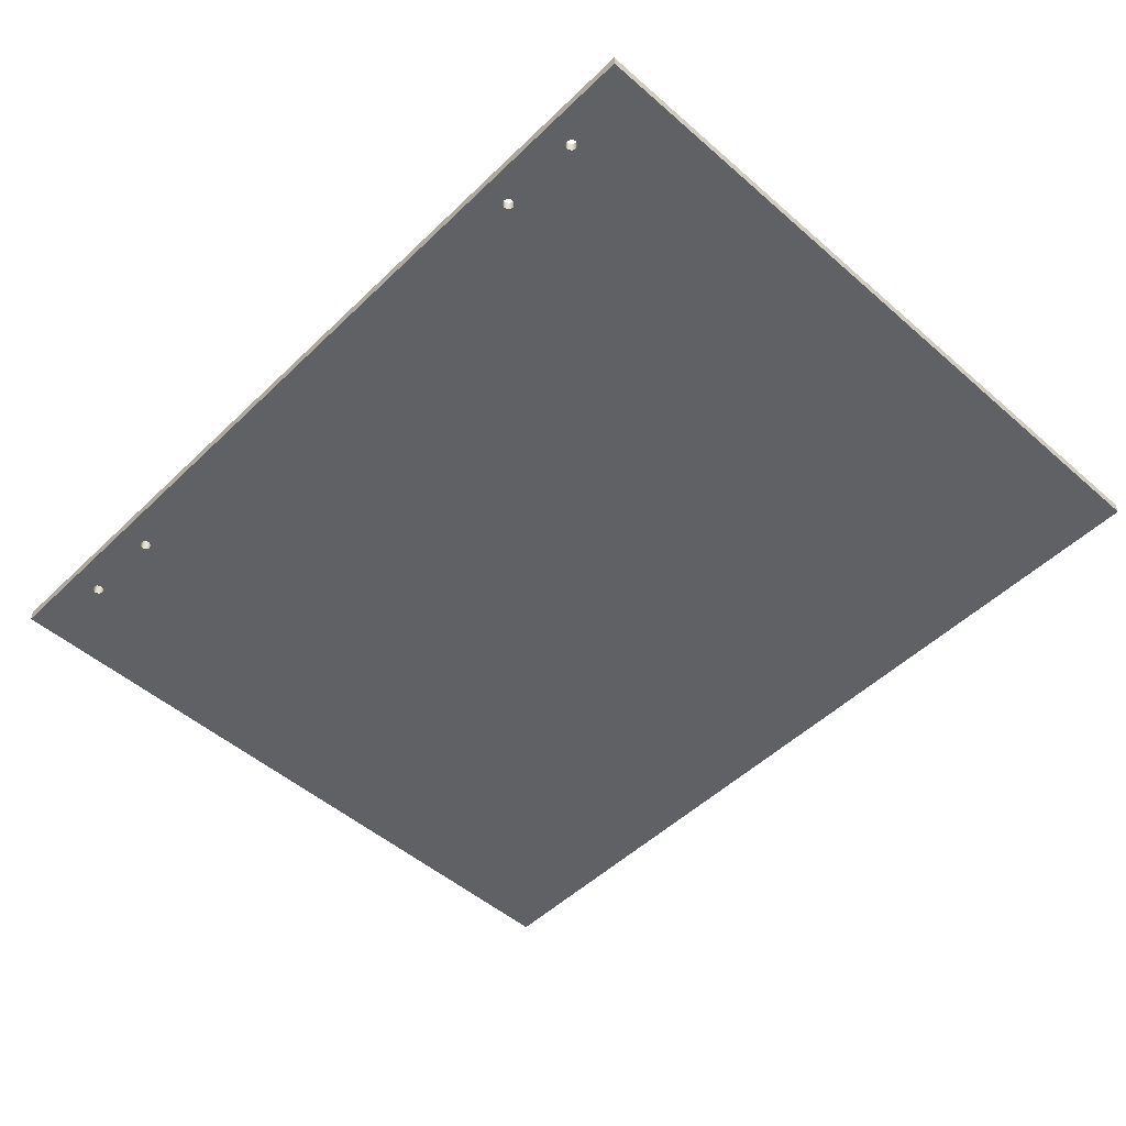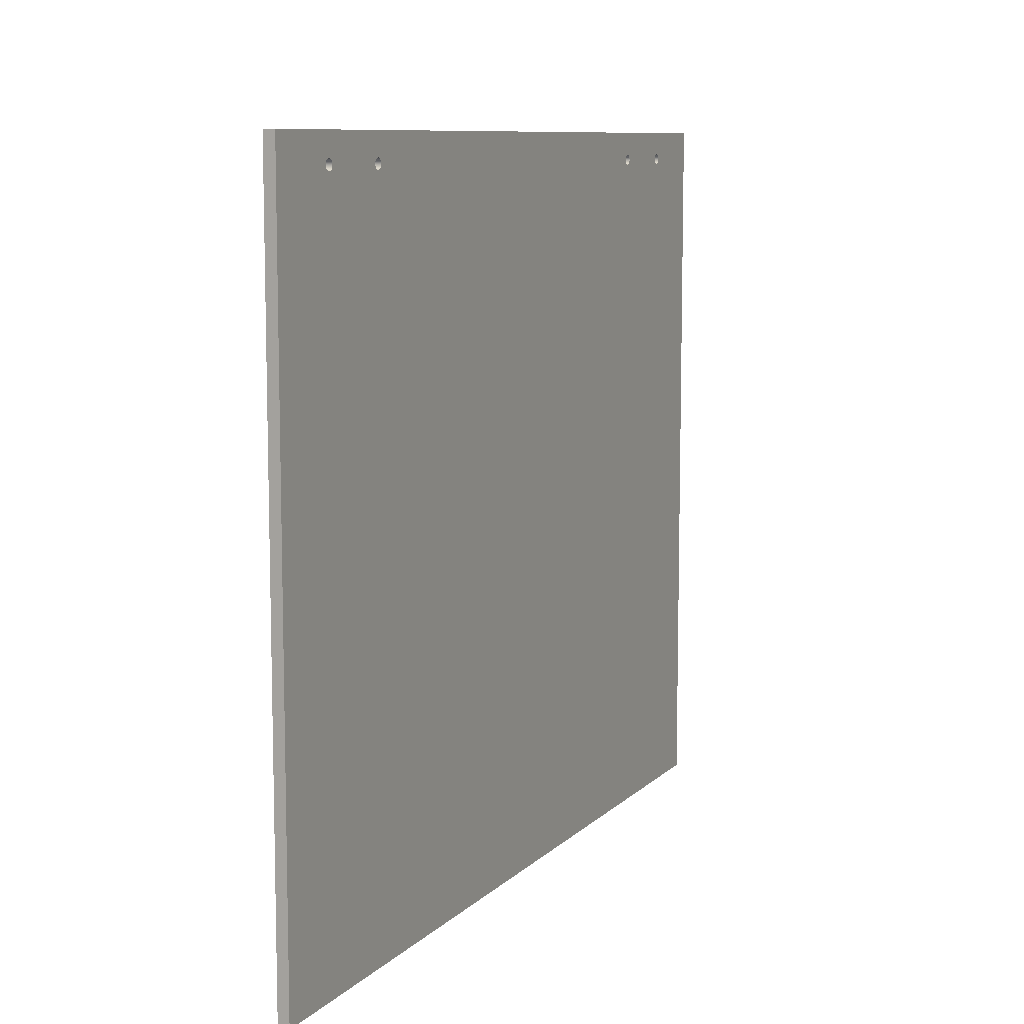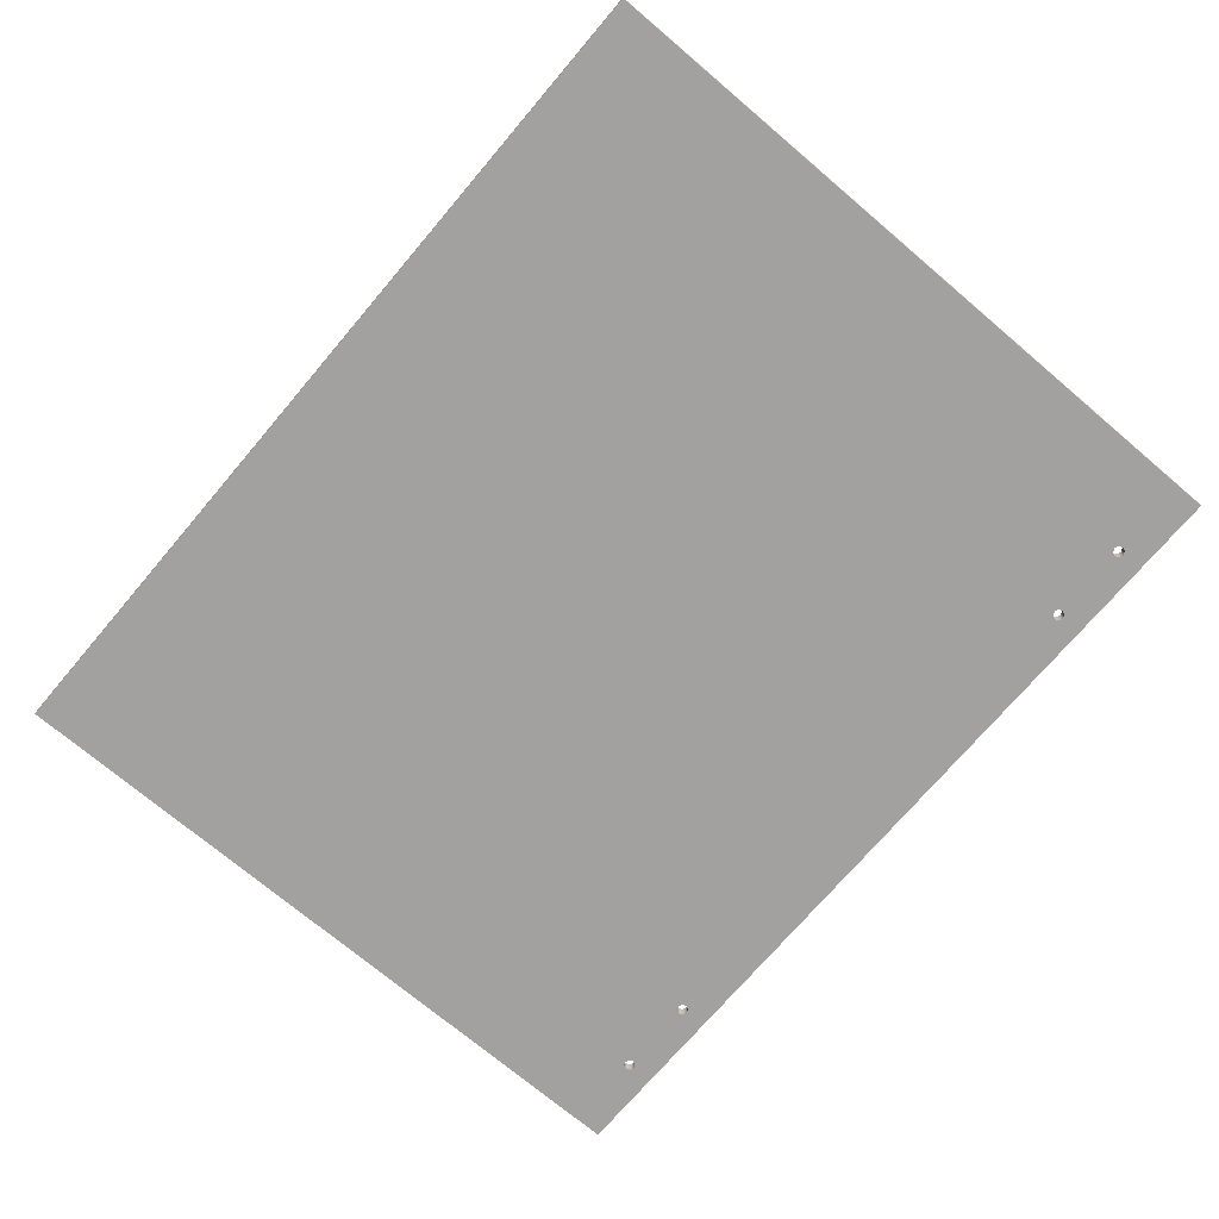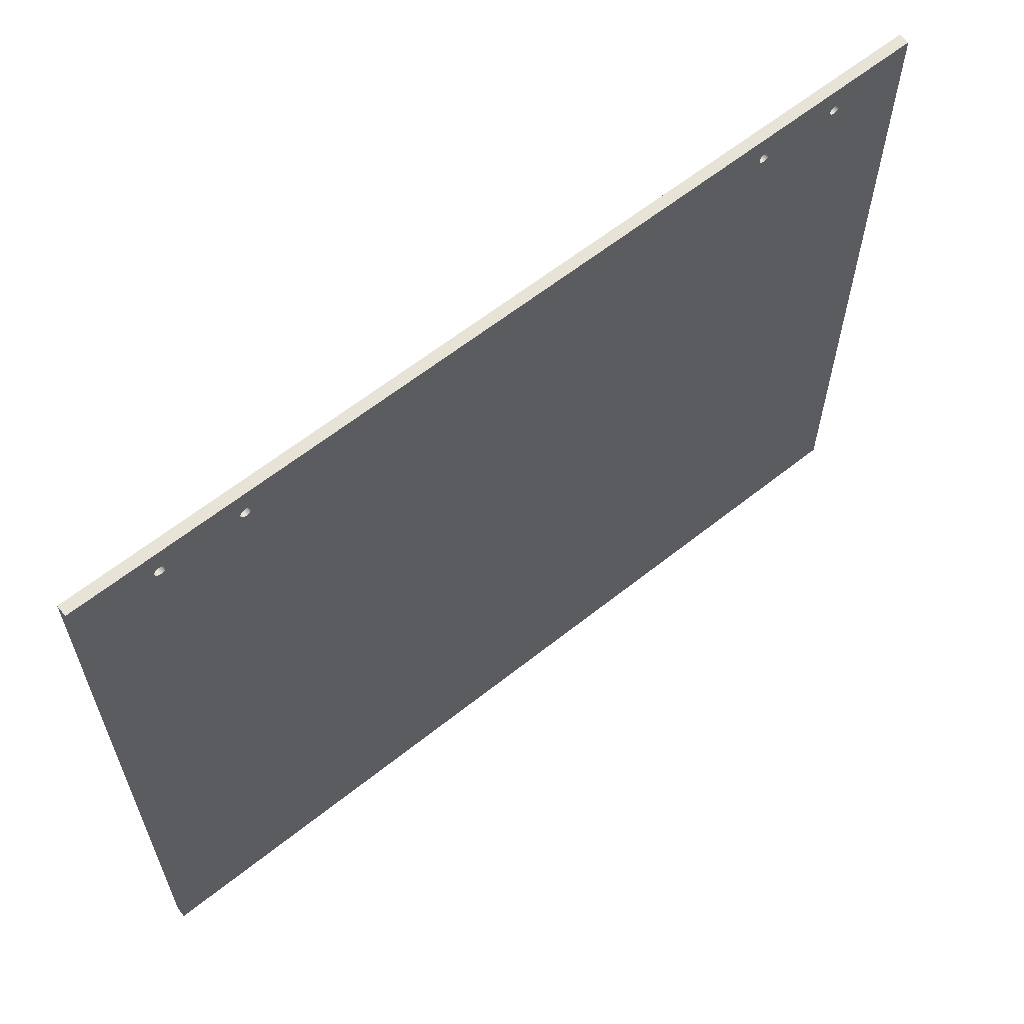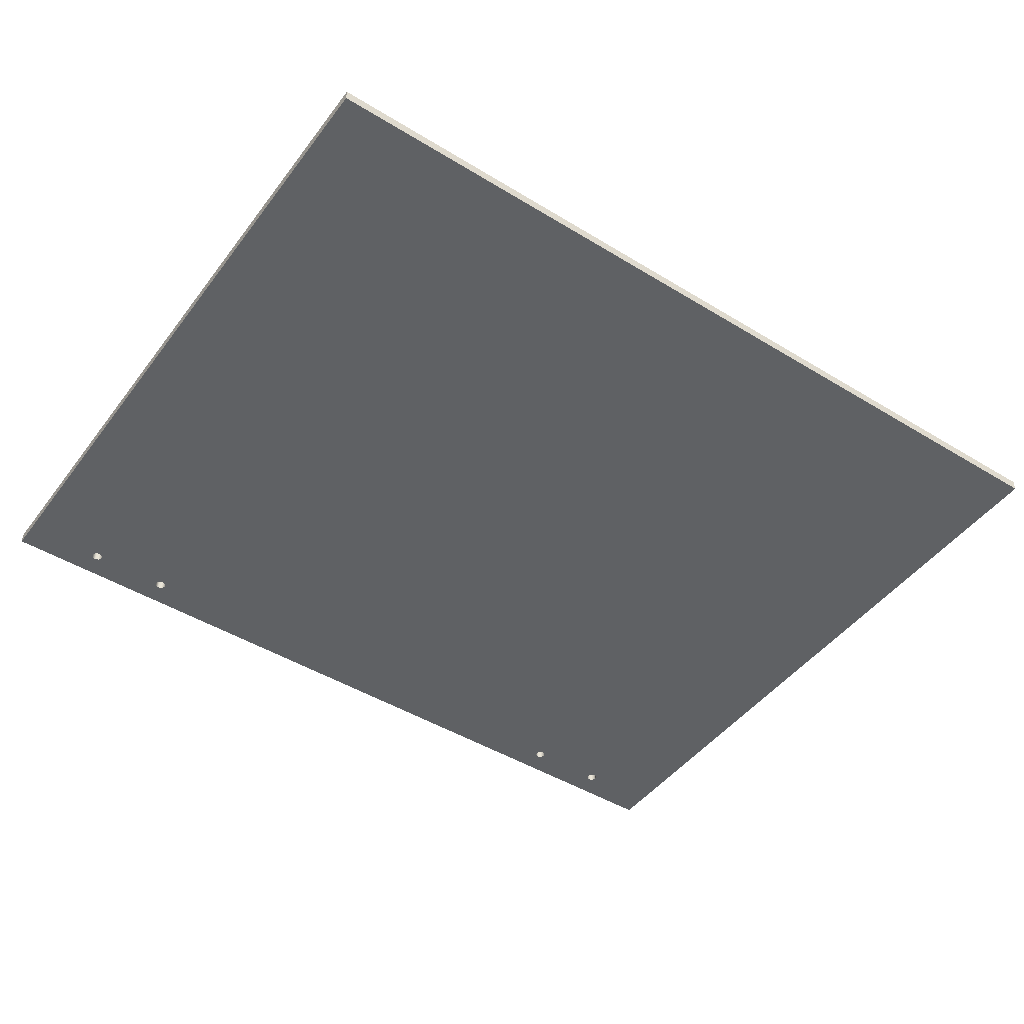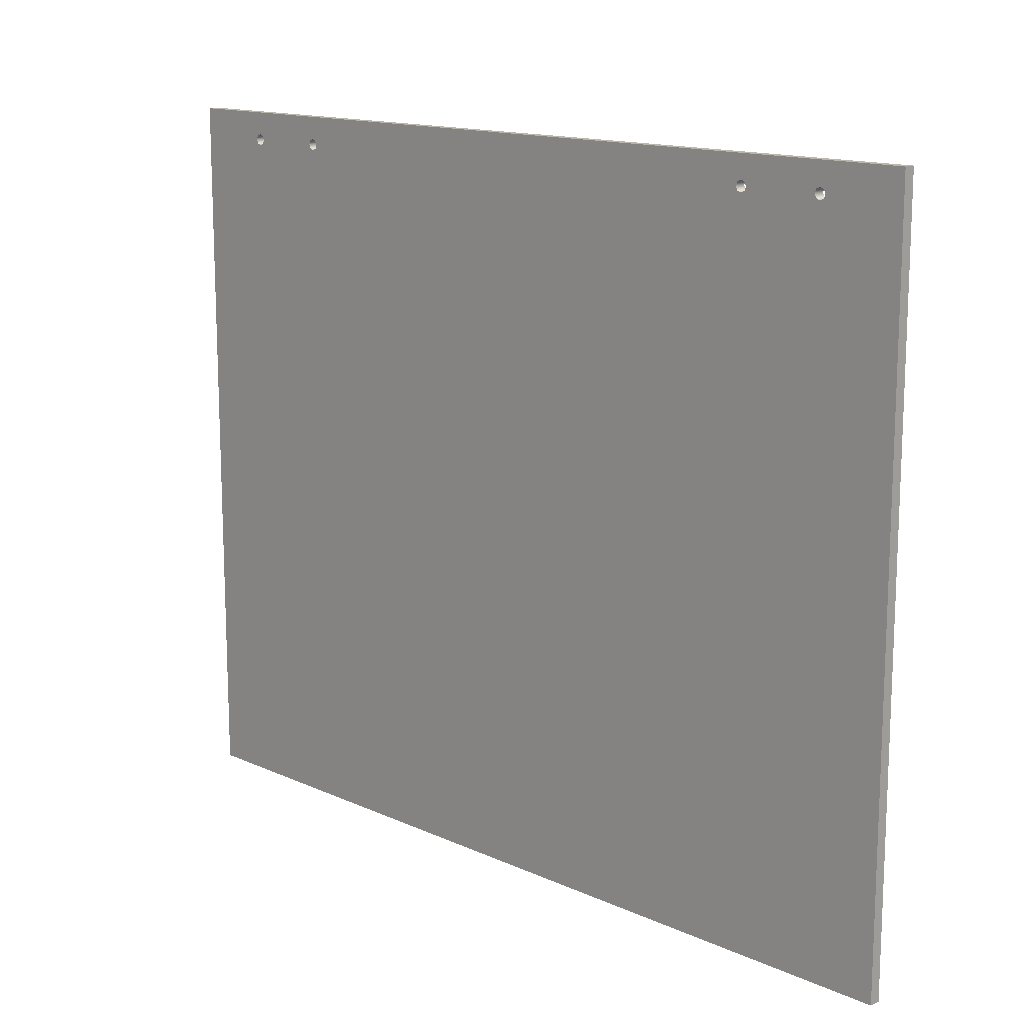
<metadata>
{"format":"obj","ext":"obj","renderer":"f3d","projection":"perspective","resolution":1024,"background":"white","views":[{"elev":-50.4,"azim":46.4,"up":"+Y"},{"elev":9.1,"azim":-65.3,"up":"+Z"},{"elev":-72.3,"azim":-130.3,"up":"+Y"},{"elev":61.8,"azim":141.0,"up":"+Z"},{"elev":-46.3,"azim":145.1,"up":"+Y"},{"elev":14.1,"azim":44.9,"up":"+Z"}]}
</metadata>
<code>
v -11.62 0 16.67
v -11.7 0 16.85
v -11.88 0 16.92
v -12.06 0 16.85
v -12.13 0 16.67
v -12.06 0 16.49
v -11.88 0 16.41
v -11.7 0 16.49
v -11.62 0.508 16.67
v -11.7 0.508 16.49
v -11.88 0.508 16.41
v -12.06 0.508 16.49
v -12.13 0.508 16.67
v -12.06 0.508 16.85
v -11.88 0.508 16.92
v -11.7 0.508 16.85
v -11.62 0 16.67
v -11.62 0.508 16.67
v 13.78 0 16.67
v 13.7 0 16.85
v 13.52 0 16.92
v 13.34 0 16.85
v 13.27 0 16.67
v 13.34 0 16.49
v 13.52 0 16.41
v 13.7 0 16.49
v 13.78 0.508 16.67
v 13.7 0.508 16.49
v 13.52 0.508 16.41
v 13.34 0.508 16.49
v 13.27 0.508 16.67
v 13.34 0.508 16.85
v 13.52 0.508 16.92
v 13.7 0.508 16.85
v 13.78 0 16.67
v 13.78 0.508 16.67
v -15.43 0 16.67
v -15.51 0 16.85
v -15.69 0 16.92
v -15.87 0 16.85
v -15.94 0 16.67
v -15.87 0 16.49
v -15.69 0 16.41
v -15.51 0 16.49
v -15.43 0.508 16.67
v -15.51 0.508 16.49
v -15.69 0.508 16.41
v -15.87 0.508 16.49
v -15.94 0.508 16.67
v -15.87 0.508 16.85
v -15.69 0.508 16.92
v -15.51 0.508 16.85
v -15.43 0 16.67
v -15.43 0.508 16.67
v 17.59 0 16.67
v 17.51 0 16.85
v 17.33 0 16.92
v 17.15 0 16.85
v 17.08 0 16.67
v 17.15 0 16.49
v 17.33 0 16.41
v 17.51 0 16.49
v 17.59 0.508 16.67
v 17.51 0.508 16.49
v 17.33 0.508 16.41
v 17.15 0.508 16.49
v 17.08 0.508 16.67
v 17.15 0.508 16.85
v 17.33 0.508 16.92
v 17.51 0.508 16.85
v 17.59 0 16.67
v 17.59 0.508 16.67
v -19.5 0 17.94
v 21.14 0 17.94
v 21.14 0.508 17.94
v -19.5 0.508 17.94
v -19.5 0 -15.08
v -19.5 0 17.94
v -19.5 0.508 17.94
v -19.5 0.508 -15.08
v 21.14 0 -15.08
v -19.5 0 -15.08
v -19.5 0.508 -15.08
v 21.14 0.508 -15.08
v 21.14 0 17.94
v 21.14 0 -15.08
v 21.14 0.508 -15.08
v 21.14 0.508 17.94
v -11.62 0.508 16.67
v -11.7 0.508 16.85
v -11.88 0.508 16.92
v -12.06 0.508 16.85
v -12.13 0.508 16.67
v -12.06 0.508 16.49
v -11.88 0.508 16.41
v -11.7 0.508 16.49
v 13.78 0.508 16.67
v 13.7 0.508 16.85
v 13.52 0.508 16.92
v 13.34 0.508 16.85
v 13.27 0.508 16.67
v 13.34 0.508 16.49
v 13.52 0.508 16.41
v 13.7 0.508 16.49
v -15.43 0.508 16.67
v -15.51 0.508 16.85
v -15.69 0.508 16.92
v -15.87 0.508 16.85
v -15.94 0.508 16.67
v -15.87 0.508 16.49
v -15.69 0.508 16.41
v -15.51 0.508 16.49
v 17.59 0.508 16.67
v 17.51 0.508 16.85
v 17.33 0.508 16.92
v 17.15 0.508 16.85
v 17.08 0.508 16.67
v 17.15 0.508 16.49
v 17.33 0.508 16.41
v 17.51 0.508 16.49
v 21.14 0.508 17.94
v 21.14 0.508 -15.08
v -19.5 0.508 -15.08
v -19.5 0.508 17.94
v -11.62 0 16.67
v -11.7 0 16.49
v -11.88 0 16.41
v -12.06 0 16.49
v -12.13 0 16.67
v -12.06 0 16.85
v -11.88 0 16.92
v -11.7 0 16.85
v 13.78 0 16.67
v 13.7 0 16.49
v 13.52 0 16.41
v 13.34 0 16.49
v 13.27 0 16.67
v 13.34 0 16.85
v 13.52 0 16.92
v 13.7 0 16.85
v -15.43 0 16.67
v -15.51 0 16.49
v -15.69 0 16.41
v -15.87 0 16.49
v -15.94 0 16.67
v -15.87 0 16.85
v -15.69 0 16.92
v -15.51 0 16.85
v 17.59 0 16.67
v 17.51 0 16.49
v 17.33 0 16.41
v 17.15 0 16.49
v 17.08 0 16.67
v 17.15 0 16.85
v 17.33 0 16.92
v 17.51 0 16.85
v 21.14 0 -15.08
v 21.14 0 17.94
v -19.5 0 17.94
v -19.5 0 -15.08
g c91bed30-e2d0-11ea-a2c7-54bf646e7e1f
f 2 16 1
f 1 16 18
f 17 9 8
f 8 9 10
f 8 10 11
f 2 3 16
f 16 3 15
f 15 3 4
f 15 4 14
f 14 4 5
f 14 5 13
f 13 5 6
f 13 6 12
f 12 6 7
f 12 7 11
f 11 7 8
g c91e5dfe-e2d0-11ea-a956-54bf646e7e1f
f 20 34 19
f 19 34 36
f 35 27 26
f 26 27 28
f 26 28 29
f 20 21 34
f 34 21 33
f 33 21 22
f 33 22 32
f 32 22 23
f 32 23 31
f 31 23 24
f 31 24 30
f 30 24 25
f 30 25 29
f 29 25 26
g c9205998-e2d0-11ea-a5b5-54bf646e7e1f
f 38 52 37
f 37 52 54
f 53 45 44
f 44 45 46
f 44 46 47
f 38 39 52
f 52 39 51
f 51 39 40
f 51 40 50
f 50 40 41
f 50 41 49
f 49 41 42
f 49 42 48
f 48 42 43
f 48 43 47
f 47 43 44
g c9225574-e2d0-11ea-b9f8-54bf646e7e1f
f 56 70 55
f 55 70 72
f 71 63 62
f 62 63 64
f 62 64 65
f 56 57 70
f 70 57 69
f 69 57 58
f 69 58 68
f 68 58 59
f 68 59 67
f 67 59 60
f 67 60 66
f 66 60 61
f 66 61 65
f 65 61 62
g c883fa0c-e2d0-11ea-9bfc-54bf646e7e1f
f 73 74 76
f 76 74 75
g c8861d00-e2d0-11ea-be94-54bf646e7e1f
f 77 78 80
f 80 78 79
g c88e32f4-e2d0-11ea-b559-54bf646e7e1f
f 81 82 84
f 84 82 83
g c8907c86-e2d0-11ea-91ca-54bf646e7e1f
f 85 86 88
f 88 86 87
g c8929f4a-e2d0-11ea-adf4-54bf646e7e1f
f 90 100 89
f 89 100 101
f 89 101 102
f 100 90 99
f 99 90 91
f 99 91 124
f 124 91 107
f 124 107 108
f 91 92 107
f 107 92 106
f 106 92 93
f 106 93 105
f 105 93 112
f 112 93 94
f 112 94 111
f 111 94 95
f 111 95 123
f 123 95 96
f 123 96 102
f 102 96 89
f 104 97 117
f 117 97 98
f 117 98 116
f 116 98 99
f 116 99 115
f 115 99 121
f 115 121 114
f 114 121 113
f 113 121 120
f 120 121 122
f 120 122 119
f 119 122 103
f 119 103 104
f 123 102 122
f 122 102 103
f 108 109 124
f 124 109 110
f 124 110 123
f 123 110 111
f 117 118 104
f 104 118 119
f 124 121 99
g c894c1fa-e2d0-11ea-9a7e-54bf646e7e1f
f 126 136 125
f 125 136 137
f 125 137 138
f 136 126 160
f 160 126 127
f 160 127 143
f 143 127 128
f 143 128 142
f 142 128 129
f 142 129 141
f 141 129 148
f 148 129 130
f 148 130 147
f 147 130 131
f 147 131 159
f 159 131 139
f 159 139 158
f 158 139 155
f 158 155 156
f 131 132 139
f 139 132 138
f 138 132 125
f 134 152 133
f 133 152 153
f 133 153 140
f 140 153 154
f 140 154 139
f 139 154 155
f 152 134 151
f 151 134 135
f 151 135 157
f 157 135 136
f 157 136 160
f 143 144 160
f 160 144 159
f 159 144 145
f 159 145 146
f 146 147 159
f 156 149 158
f 158 149 150
f 158 150 157
f 157 150 151

</code>
